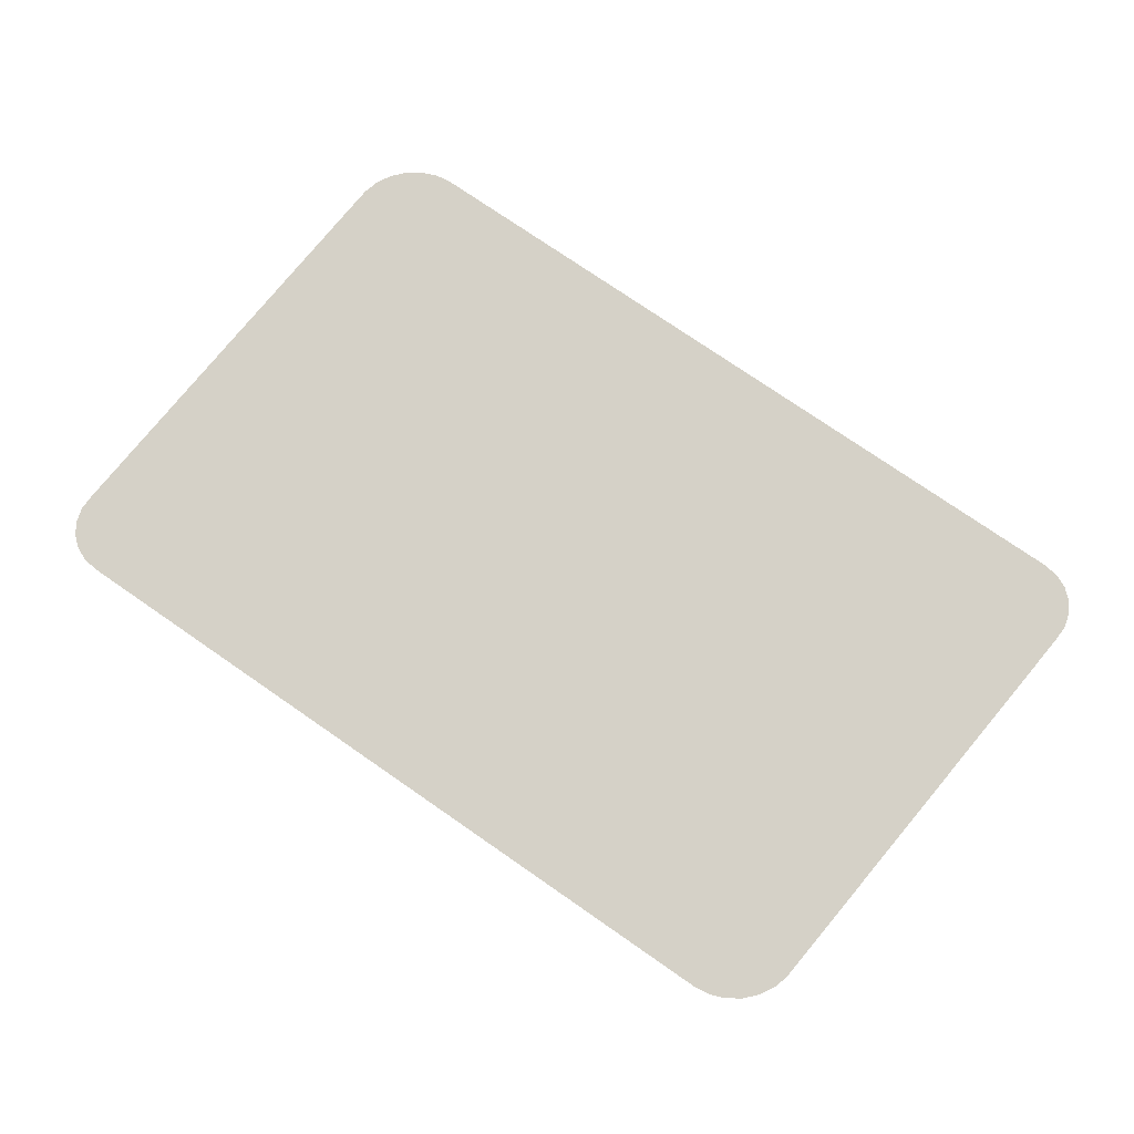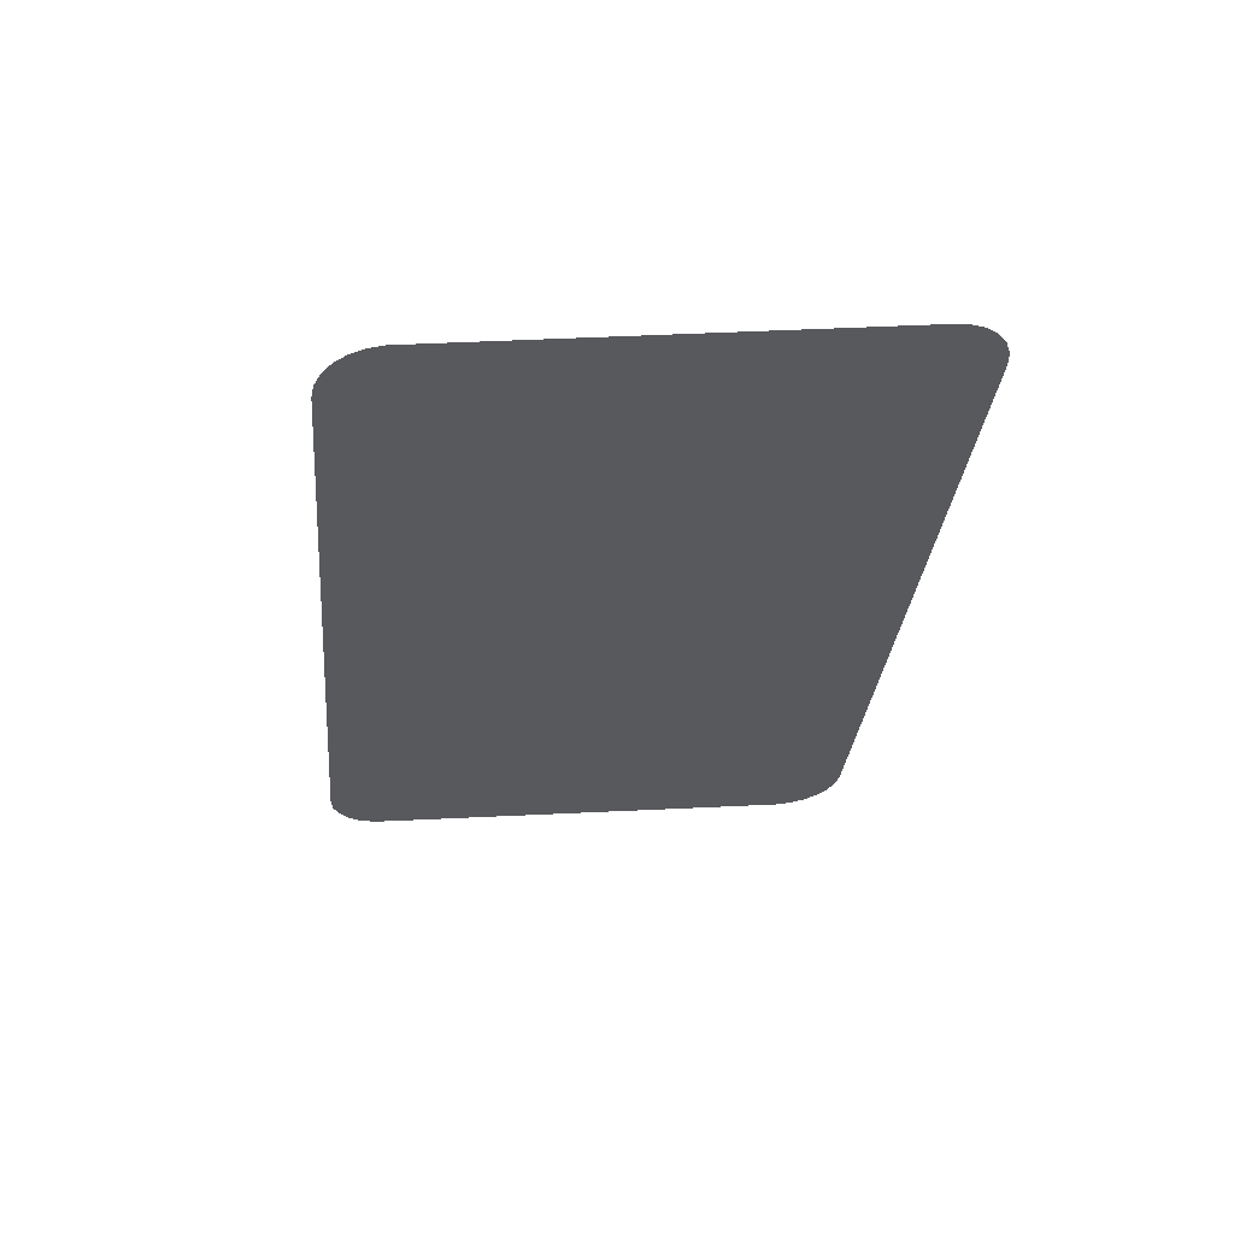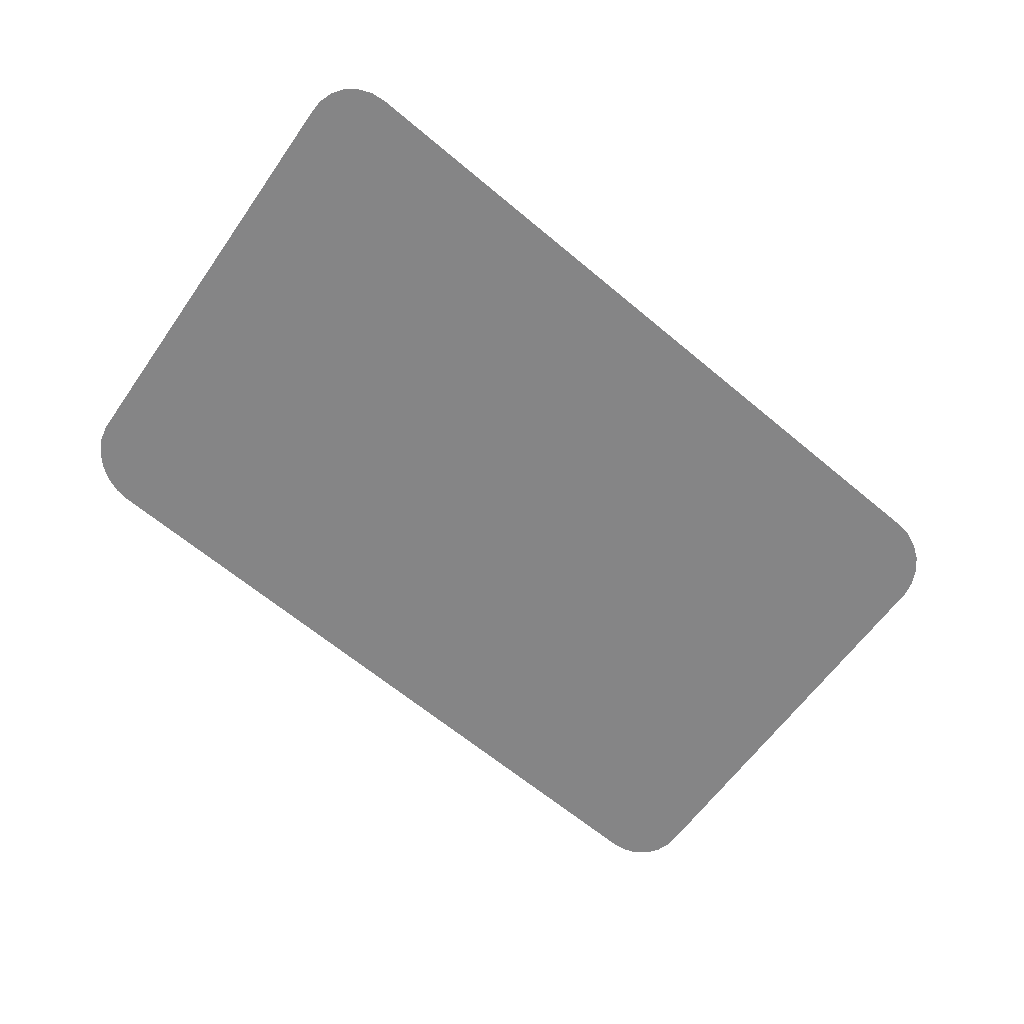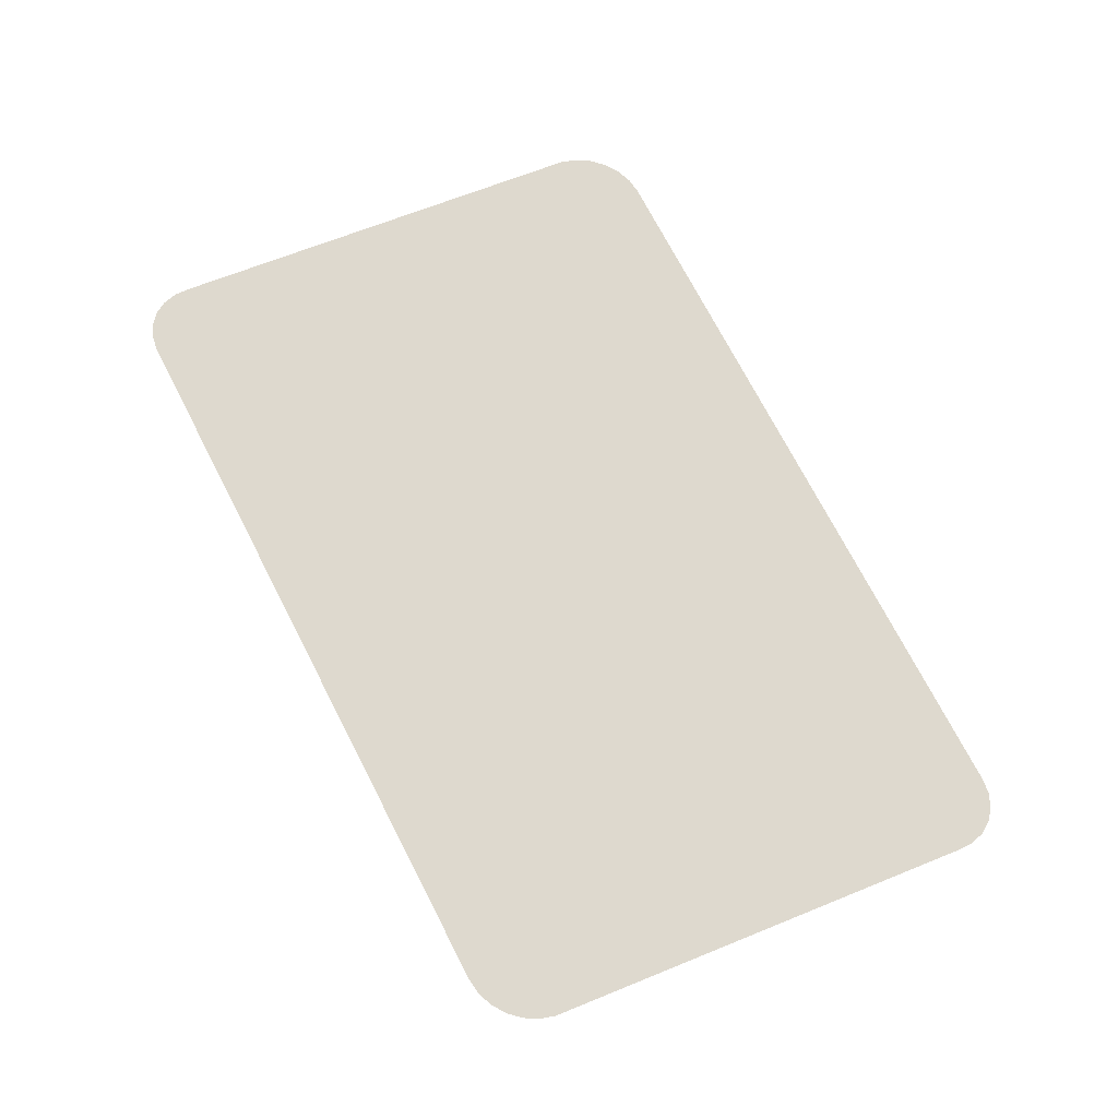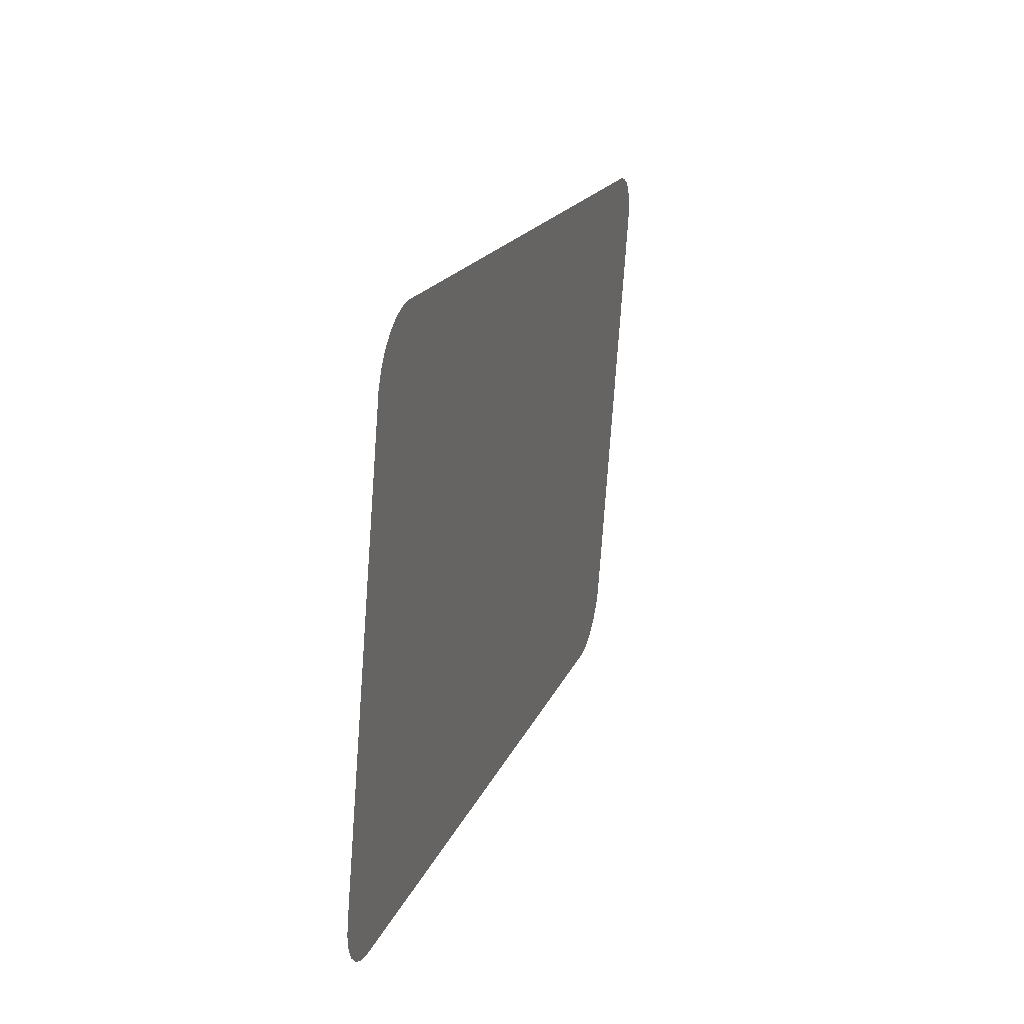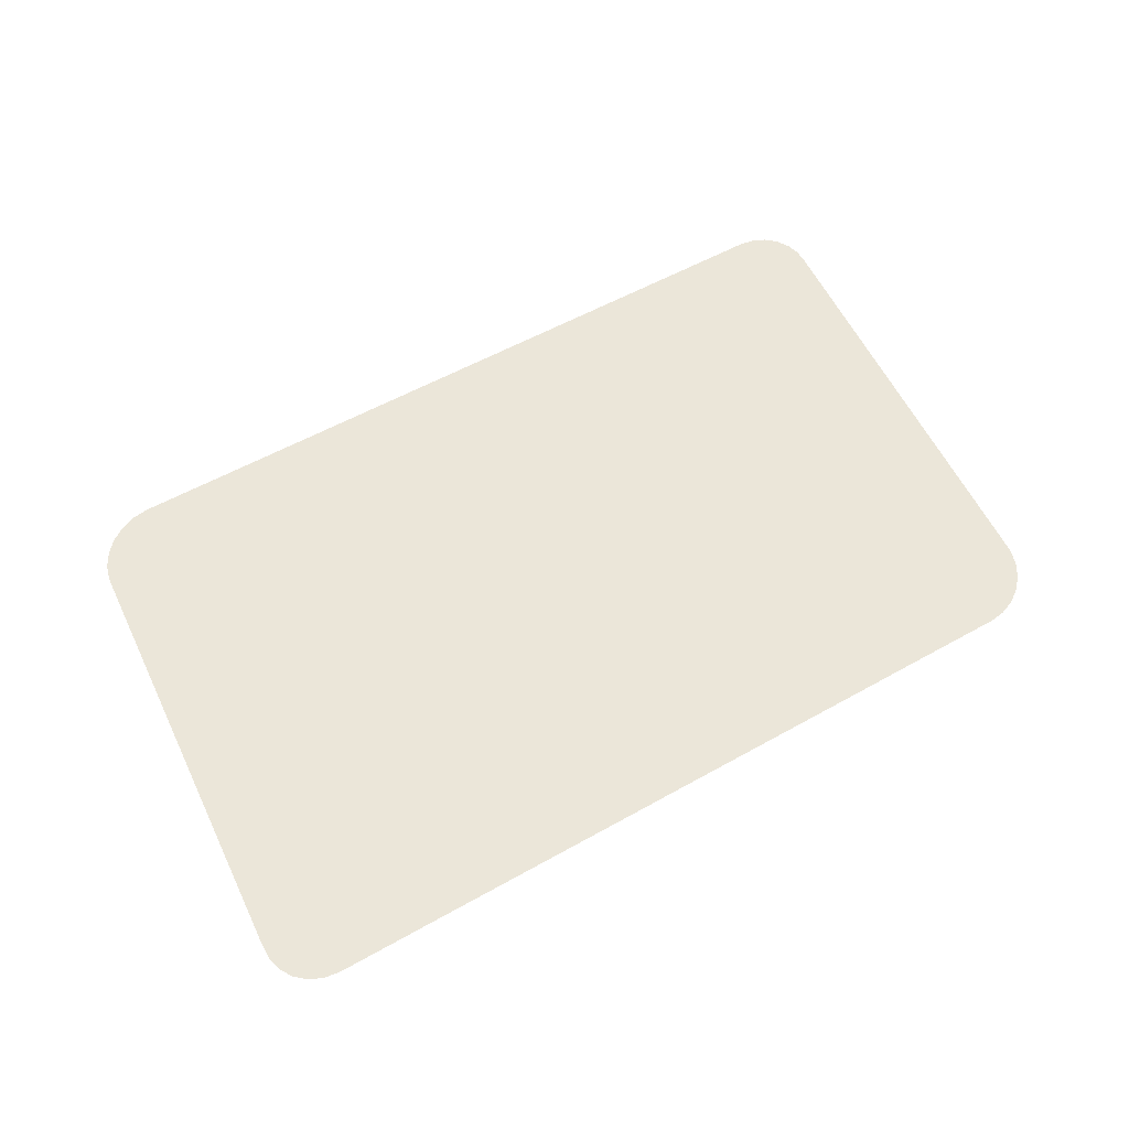
<metadata>
{"format":"obj","ext":"obj","renderer":"f3d","projection":"perspective","resolution":1024,"background":"white","views":[{"elev":76.2,"azim":34.6,"up":"+Z"},{"elev":-30.5,"azim":84.7,"up":"+Z"},{"elev":-64.2,"azim":-40.2,"up":"+Z"},{"elev":73.2,"azim":-117.4,"up":"+Z"},{"elev":16.7,"azim":-74.1,"up":"+Y"},{"elev":54.8,"azim":-30.9,"up":"+Z"}]}
</metadata>
<code>
o Back_Side_Window_3
v -1.915 0.1231 -0.8533
v -1.957 0.1724 -0.8509
v -1.927 0.1248 -0.8532
v -1.939 0.1297 -0.853
v -1.948 0.1375 -0.8526
v -1.954 0.1477 -0.8521
v -1.957 0.1596 -0.8516
v -1.237 0.1724 -0.8509
v -1.295 0.1231 -0.8533
v -1.241 0.1596 -0.8516
v -1.247 0.1477 -0.8521
v -1.257 0.1375 -0.8526
v -1.269 0.1297 -0.853
v -1.282 0.1248 -0.8532
v -1.865 0.5828 -0.8315
v -1.923 0.5336 -0.8338
v -1.878 0.5812 -0.8316
v -1.891 0.5762 -0.8318
v -1.903 0.5684 -0.8322
v -1.912 0.5582 -0.8327
v -1.919 0.5463 -0.8332
v -1.245 0.5828 -0.8315
v -1.203 0.5335 -0.8338
v -1.233 0.5812 -0.8316
v -1.221 0.5762 -0.8318
v -1.212 0.5684 -0.8322
v -1.206 0.5582 -0.8327
v -1.203 0.5463 -0.8332
f 19 16 15
f 16 2 1
f 2 7 3
f 7 6 4
f 6 5 4
f 4 3 7
f 3 1 2
f 1 9 15
f 9 14 13
f 13 12 9
f 12 11 8
f 9 12 8
f 11 10 8
f 8 23 22
f 23 28 22
f 28 27 24
f 27 26 25
f 24 27 25
f 24 22 28
f 22 15 9
f 15 17 18
f 18 19 15
f 19 20 16
f 20 21 16
f 1 15 16
f 9 8 22

</code>
